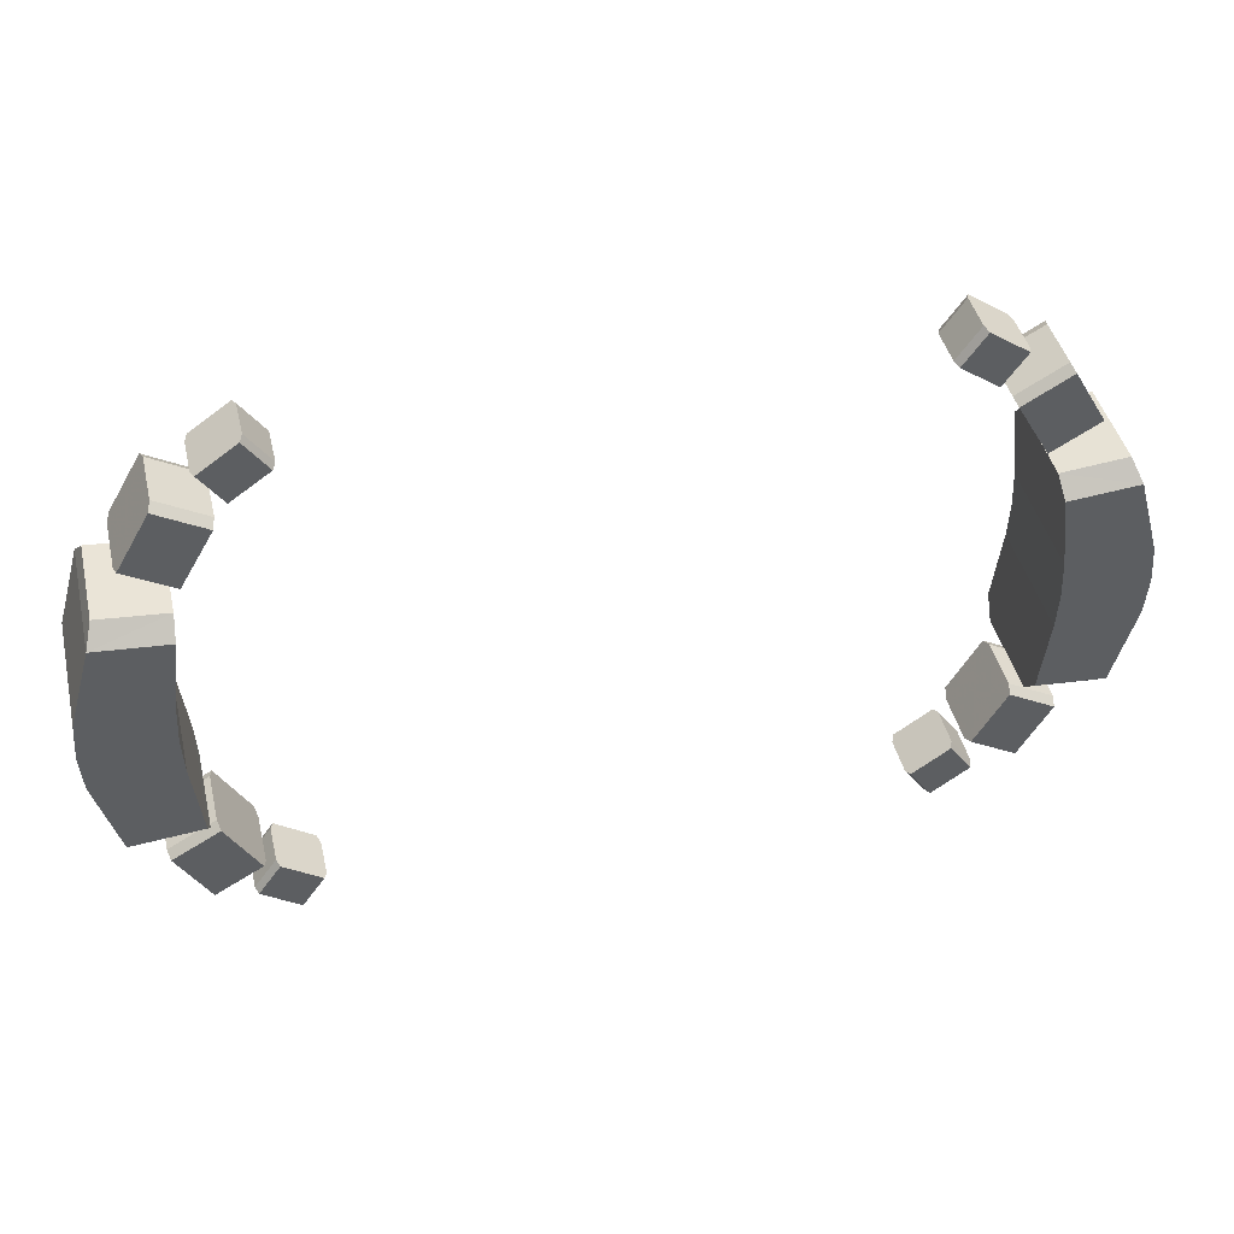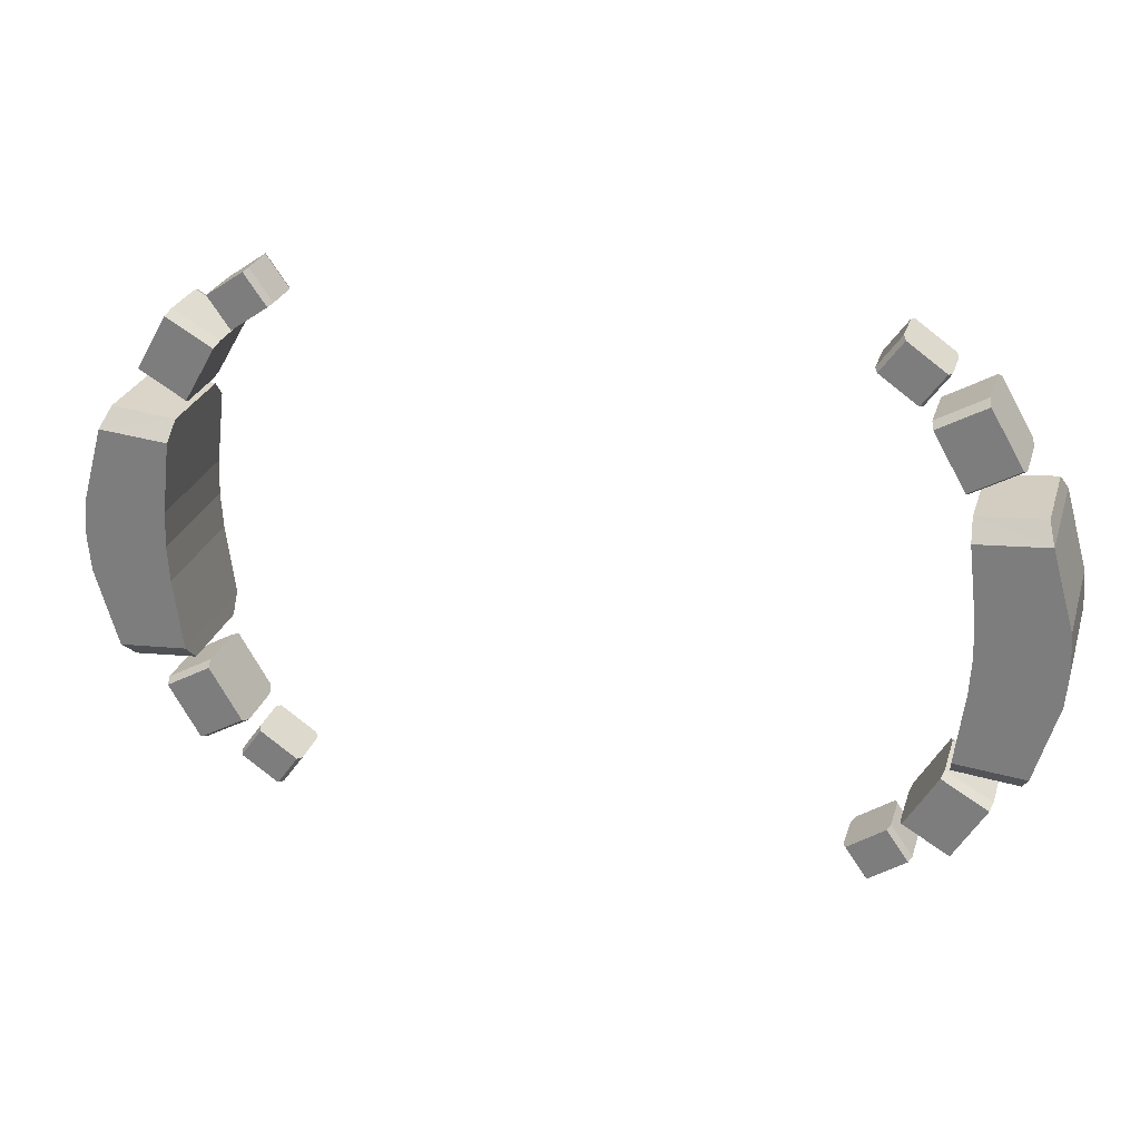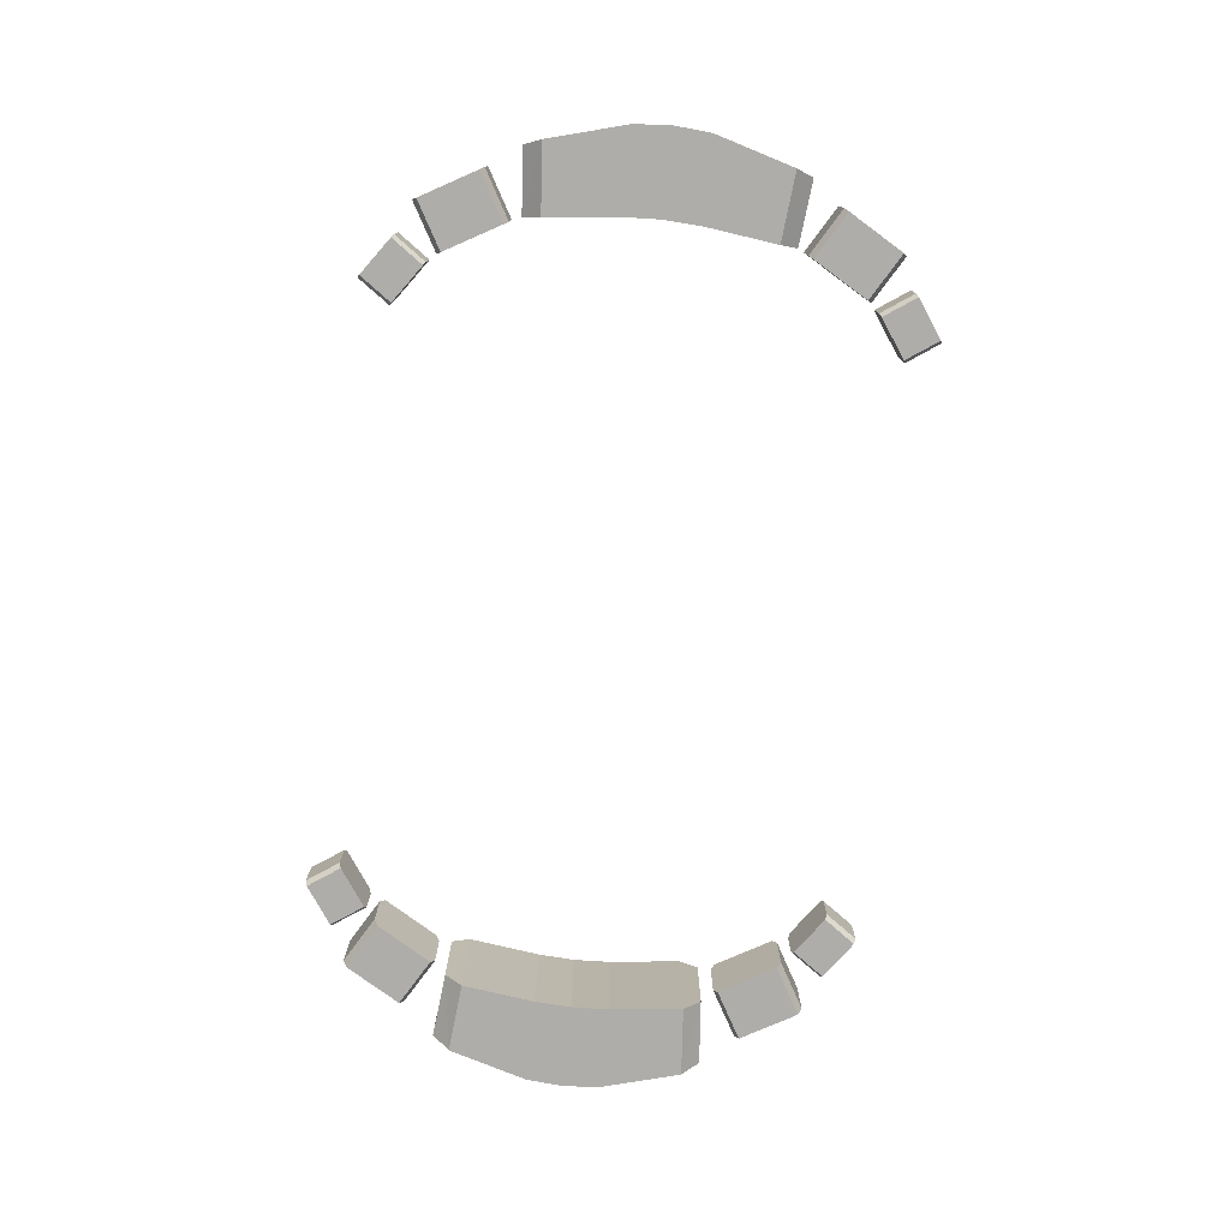
<metadata>
{"format":"obj","ext":"obj","renderer":"f3d","projection":"perspective","resolution":1024,"background":"white","views":[{"elev":43.5,"azim":-13.3,"up":"+Y"},{"elev":27.3,"azim":16.3,"up":"+Y"},{"elev":-77.4,"azim":83.6,"up":"+Z"}]}
</metadata>
<code>
g common_RightHandItem_11046
v 26.82 -1.4e-05 -3.581
v 22 -1.2e-05 -3.581
v 21.9 2.105 -3.581
v 26.66 2.105 -3.581
v 21.39 6.277 3.58
v 21.27 7.301 2.59
v 21.27 7.301 -2.595
v 21.39 6.277 -3.581
v 22 -1.2e-05 -3.581
v 22 -1.2e-05 3.58
v 21.9 2.105 3.58
v 21.9 2.105 -3.581
v 24.98 7.65 -2.595
v 21.27 7.301 -2.595
v 21.27 7.301 2.59
v 24.98 7.65 2.59
v 25.37 6.625 -3.581
v 24.98 7.65 -2.595
v 24.98 7.65 2.59
v 25.37 6.625 3.58
v 25.37 6.625 3.58
v 21.39 6.277 3.58
v 21.27 7.301 -2.595
v 24.98 7.65 -2.595
v 25.37 6.625 -3.581
v 21.39 6.277 -3.581
v 26.82 -1.4e-05 3.58
v 26.82 -1.4e-05 -3.581
v 26.66 2.105 -3.581
v 26.66 2.105 3.58
v 21.64 12.94 2.112
v 18.96 11.4 2.112
v 20.79 8.229 2.112
v 23.47 9.775 2.112
v 23.47 9.775 -2.113
v 20.79 8.229 -2.113
v 18.96 11.4 -2.113
v 21.64 12.94 -2.113
v 23.6 9.548 1.528
v 20.92 8.002 1.528
v 20.92 8.002 -1.531
v 23.6 9.548 -1.531
v 18.96 11.4 2.112
v 18.81 11.65 1.528
v 18.81 11.65 -1.531
v 18.96 11.4 -2.113
v 20.79 8.229 2.112
v 18.96 11.4 2.112
v 18.96 11.4 -2.113
v 20.79 8.229 -2.113
v 20.79 8.229 -2.113
v 20.92 8.002 -1.531
v 20.92 8.002 1.528
v 20.79 8.229 2.112
v 23.6 9.548 -1.531
v 23.47 9.775 -2.113
v 23.47 9.775 2.112
v 23.6 9.548 1.528
v 21.49 13.2 -1.531
v 18.81 11.65 -1.531
v 18.81 11.65 1.528
v 21.49 13.2 1.528
v 21.64 12.94 -2.113
v 21.49 13.2 -1.531
v 21.49 13.2 1.528
v 21.64 12.94 2.112
v 21.64 12.94 2.112
v 18.96 11.4 2.112
v 18.81 11.65 -1.531
v 21.49 13.2 -1.531
v 23.6 9.548 1.528
v 20.92 8.002 1.528
v 20.79 8.229 -2.113
v 23.47 9.775 -2.113
v 23.47 9.775 2.112
v 23.47 9.775 -2.113
v 21.64 12.94 -2.113
v 21.64 12.94 2.112
v 25.37 6.625 3.58
v 21.39 6.277 3.58
v 21.9 2.105 3.58
v 26.66 2.105 3.58
v 17.25 15.65 1.522
v 15.98 13.82 1.522
v 18.14 12.31 1.522
v 19.41 14.13 1.522
v 19.41 14.13 -1.524
v 18.14 12.31 -1.524
v 15.98 13.82 -1.524
v 17.25 15.65 -1.524
v 19.57 14.03 1.101
v 18.29 12.2 1.101
v 18.29 12.2 -1.104
v 19.57 14.03 -1.104
v 15.98 13.82 1.522
v 15.8 13.94 1.101
v 15.8 13.94 -1.104
v 15.98 13.82 -1.524
v 18.14 12.31 1.522
v 15.98 13.82 1.522
v 15.98 13.82 -1.524
v 18.14 12.31 -1.524
v 18.14 12.31 -1.524
v 18.29 12.2 -1.104
v 18.29 12.2 1.101
v 18.14 12.31 1.522
v 19.57 14.03 -1.104
v 19.41 14.13 -1.524
v 19.41 14.13 1.522
v 19.57 14.03 1.101
v 17.08 15.77 -1.104
v 15.8 13.94 -1.104
v 15.8 13.94 1.101
v 17.08 15.77 1.101
v 17.25 15.65 -1.524
v 17.08 15.77 -1.104
v 17.08 15.77 1.101
v 17.25 15.65 1.522
v 17.25 15.65 1.522
v 15.98 13.82 1.522
v 15.8 13.94 -1.104
v 17.08 15.77 -1.104
v 19.57 14.03 1.101
v 18.29 12.2 1.101
v 18.14 12.31 -1.524
v 19.41 14.13 -1.524
v 19.41 14.13 1.522
v 19.41 14.13 -1.524
v 17.25 15.65 -1.524
v 17.25 15.65 1.522
v 22 -1.2e-05 3.58
v 26.82 -1.4e-05 3.58
v 26.66 -2.105 -3.581
v 21.9 -2.105 -3.581
v 21.39 -6.277 3.58
v 21.39 -6.277 -3.581
v 21.27 -7.301 -2.595
v 21.27 -7.301 2.59
v 21.9 -2.105 -3.581
v 21.9 -2.105 3.58
v 24.98 -7.65 -2.595
v 24.98 -7.65 2.59
v 21.27 -7.301 2.59
v 21.27 -7.301 -2.595
v 25.37 -6.625 -3.581
v 25.37 -6.625 3.58
v 24.98 -7.65 2.59
v 24.98 -7.65 -2.595
v 25.37 -6.625 3.58
v 21.39 -6.277 3.58
v 21.27 -7.301 -2.595
v 21.39 -6.277 -3.581
v 25.37 -6.625 -3.581
v 24.98 -7.65 -2.595
v 26.66 -2.105 3.58
v 26.66 -2.105 -3.581
v 21.64 -12.94 2.112
v 23.47 -9.775 2.112
v 20.79 -8.229 2.112
v 18.96 -11.4 2.112
v 23.47 -9.775 -2.113
v 21.64 -12.94 -2.113
v 18.96 -11.4 -2.113
v 20.79 -8.229 -2.113
v 23.6 -9.548 1.528
v 23.6 -9.548 -1.531
v 20.92 -8.002 -1.531
v 20.92 -8.002 1.528
v 18.96 -11.4 2.112
v 18.96 -11.4 -2.113
v 18.81 -11.65 -1.531
v 18.81 -11.65 1.528
v 20.79 -8.229 2.112
v 20.79 -8.229 -2.113
v 18.96 -11.4 -2.113
v 18.96 -11.4 2.112
v 20.79 -8.229 -2.113
v 20.79 -8.229 2.112
v 20.92 -8.002 1.528
v 20.92 -8.002 -1.531
v 23.6 -9.548 -1.531
v 23.6 -9.548 1.528
v 23.47 -9.775 2.112
v 23.47 -9.775 -2.113
v 21.49 -13.2 -1.531
v 21.49 -13.2 1.528
v 18.81 -11.65 1.528
v 18.81 -11.65 -1.531
v 21.64 -12.94 -2.113
v 21.64 -12.94 2.112
v 21.49 -13.2 1.528
v 21.49 -13.2 -1.531
v 21.64 -12.94 2.112
v 18.96 -11.4 2.112
v 18.81 -11.65 -1.531
v 21.49 -13.2 -1.531
v 23.6 -9.548 1.528
v 20.92 -8.002 1.528
v 20.79 -8.229 -2.113
v 23.47 -9.775 -2.113
v 23.47 -9.775 2.112
v 21.64 -12.94 2.112
v 21.64 -12.94 -2.113
v 23.47 -9.775 -2.113
v 25.37 -6.625 3.58
v 26.66 -2.105 3.58
v 21.9 -2.105 3.58
v 21.39 -6.277 3.58
v 17.25 -15.65 1.522
v 19.41 -14.13 1.522
v 18.14 -12.31 1.522
v 15.98 -13.82 1.522
v 19.41 -14.13 -1.524
v 17.25 -15.65 -1.524
v 15.98 -13.82 -1.524
v 18.14 -12.31 -1.524
v 19.57 -14.03 1.101
v 19.57 -14.03 -1.104
v 18.29 -12.2 -1.104
v 18.29 -12.2 1.101
v 15.98 -13.82 1.522
v 15.98 -13.82 -1.524
v 15.8 -13.94 -1.104
v 15.8 -13.94 1.101
v 18.14 -12.31 1.522
v 18.14 -12.31 -1.524
v 15.98 -13.82 -1.524
v 15.98 -13.82 1.522
v 18.14 -12.31 -1.524
v 18.14 -12.31 1.522
v 18.29 -12.2 1.101
v 18.29 -12.2 -1.104
v 19.57 -14.03 -1.104
v 19.57 -14.03 1.101
v 19.41 -14.13 1.522
v 19.41 -14.13 -1.524
v 17.08 -15.77 -1.104
v 17.08 -15.77 1.101
v 15.8 -13.94 1.101
v 15.8 -13.94 -1.104
v 17.25 -15.65 -1.524
v 17.25 -15.65 1.522
v 17.08 -15.77 1.101
v 17.08 -15.77 -1.104
v 17.25 -15.65 1.522
v 15.98 -13.82 1.522
v 15.8 -13.94 -1.104
v 17.08 -15.77 -1.104
v 19.57 -14.03 1.101
v 18.29 -12.2 1.101
v 18.14 -12.31 -1.524
v 19.41 -14.13 -1.524
v 19.41 -14.13 1.522
v 17.25 -15.65 1.522
v 17.25 -15.65 -1.524
v 19.41 -14.13 -1.524
v -26.82 1.4e-05 -3.581
v -26.66 2.105 -3.581
v -21.9 2.105 -3.581
v -22 1.2e-05 -3.581
v -21.39 6.277 3.58
v -21.39 6.277 -3.581
v -21.27 7.301 -2.595
v -21.27 7.301 2.59
v -22 1.2e-05 -3.581
v -21.9 2.105 -3.581
v -21.9 2.105 3.58
v -22 1.2e-05 3.58
v -24.98 7.65 -2.595
v -24.98 7.65 2.59
v -21.27 7.301 2.59
v -21.27 7.301 -2.595
v -25.37 6.625 -3.581
v -25.37 6.625 3.58
v -24.98 7.65 2.59
v -24.98 7.65 -2.595
v -25.37 6.625 3.58
v -21.39 6.277 3.58
v -21.27 7.301 -2.595
v -21.39 6.277 -3.581
v -25.37 6.625 -3.581
v -24.98 7.65 -2.595
v -26.82 1.4e-05 3.58
v -26.66 2.105 3.58
v -26.66 2.105 -3.581
v -26.82 1.4e-05 -3.581
v -21.64 12.94 2.112
v -23.47 9.775 2.112
v -20.79 8.229 2.112
v -18.96 11.4 2.112
v -23.47 9.775 -2.113
v -21.64 12.94 -2.113
v -18.96 11.4 -2.113
v -20.79 8.229 -2.113
v -23.6 9.548 1.528
v -23.6 9.548 -1.531
v -20.92 8.002 -1.531
v -20.92 8.002 1.528
v -18.96 11.4 2.112
v -18.96 11.4 -2.113
v -18.81 11.65 -1.531
v -18.81 11.65 1.528
v -20.79 8.229 2.112
v -20.79 8.229 -2.113
v -18.96 11.4 -2.113
v -18.96 11.4 2.112
v -20.79 8.229 -2.113
v -20.79 8.229 2.112
v -20.92 8.002 1.528
v -20.92 8.002 -1.531
v -23.6 9.548 -1.531
v -23.6 9.548 1.528
v -23.47 9.775 2.112
v -23.47 9.775 -2.113
v -21.49 13.2 -1.531
v -21.49 13.2 1.528
v -18.81 11.65 1.528
v -18.81 11.65 -1.531
v -21.64 12.94 -2.113
v -21.64 12.94 2.112
v -21.49 13.2 1.528
v -21.49 13.2 -1.531
v -21.64 12.94 2.112
v -18.96 11.4 2.112
v -18.81 11.65 -1.531
v -21.49 13.2 -1.531
v -23.6 9.548 1.528
v -20.92 8.002 1.528
v -20.79 8.229 -2.113
v -23.47 9.775 -2.113
v -23.47 9.775 2.112
v -21.64 12.94 2.112
v -21.64 12.94 -2.113
v -23.47 9.775 -2.113
v -25.37 6.625 3.58
v -26.66 2.105 3.58
v -21.9 2.105 3.58
v -21.39 6.277 3.58
v -17.25 15.65 1.522
v -19.41 14.13 1.522
v -18.14 12.31 1.522
v -15.98 13.82 1.522
v -19.41 14.13 -1.524
v -17.25 15.65 -1.524
v -15.98 13.82 -1.524
v -18.14 12.31 -1.524
v -19.57 14.03 1.101
v -19.57 14.03 -1.104
v -18.29 12.2 -1.104
v -18.29 12.2 1.101
v -15.98 13.82 1.522
v -15.98 13.82 -1.524
v -15.8 13.94 -1.104
v -15.8 13.94 1.101
v -18.14 12.31 1.522
v -18.14 12.31 -1.524
v -15.98 13.82 -1.524
v -15.98 13.82 1.522
v -18.14 12.31 -1.524
v -18.14 12.31 1.522
v -18.29 12.2 1.101
v -18.29 12.2 -1.104
v -19.57 14.03 -1.104
v -19.57 14.03 1.101
v -19.41 14.13 1.522
v -19.41 14.13 -1.524
v -17.08 15.77 -1.104
v -17.08 15.77 1.101
v -15.8 13.94 1.101
v -15.8 13.94 -1.104
v -17.25 15.65 -1.524
v -17.25 15.65 1.522
v -17.08 15.77 1.101
v -17.08 15.77 -1.104
v -17.25 15.65 1.522
v -15.98 13.82 1.522
v -15.8 13.94 -1.104
v -17.08 15.77 -1.104
v -19.57 14.03 1.101
v -18.29 12.2 1.101
v -18.14 12.31 -1.524
v -19.41 14.13 -1.524
v -19.41 14.13 1.522
v -17.25 15.65 1.522
v -17.25 15.65 -1.524
v -19.41 14.13 -1.524
v -26.82 1.4e-05 3.58
v -22 1.2e-05 3.58
v -21.9 -2.105 -3.581
v -26.66 -2.105 -3.581
v -21.39 -6.277 3.58
v -21.27 -7.301 2.59
v -21.27 -7.301 -2.595
v -21.39 -6.277 -3.581
v -21.9 -2.105 3.58
v -21.9 -2.105 -3.581
v -24.98 -7.65 -2.595
v -21.27 -7.301 -2.595
v -21.27 -7.301 2.59
v -24.98 -7.65 2.59
v -25.37 -6.625 -3.581
v -24.98 -7.65 -2.595
v -24.98 -7.65 2.59
v -25.37 -6.625 3.58
v -25.37 -6.625 3.58
v -21.39 -6.277 3.58
v -21.27 -7.301 -2.595
v -24.98 -7.65 -2.595
v -25.37 -6.625 -3.581
v -21.39 -6.277 -3.581
v -26.66 -2.105 -3.581
v -26.66 -2.105 3.58
v -21.64 -12.94 2.112
v -18.96 -11.4 2.112
v -20.79 -8.229 2.112
v -23.47 -9.775 2.112
v -23.47 -9.775 -2.113
v -20.79 -8.229 -2.113
v -18.96 -11.4 -2.113
v -21.64 -12.94 -2.113
v -23.6 -9.548 1.528
v -20.92 -8.002 1.528
v -20.92 -8.002 -1.531
v -23.6 -9.548 -1.531
v -18.96 -11.4 2.112
v -18.81 -11.65 1.528
v -18.81 -11.65 -1.531
v -18.96 -11.4 -2.113
v -20.79 -8.229 2.112
v -18.96 -11.4 2.112
v -18.96 -11.4 -2.113
v -20.79 -8.229 -2.113
v -20.79 -8.229 -2.113
v -20.92 -8.002 -1.531
v -20.92 -8.002 1.528
v -20.79 -8.229 2.112
v -23.6 -9.548 -1.531
v -23.47 -9.775 -2.113
v -23.47 -9.775 2.112
v -23.6 -9.548 1.528
v -21.49 -13.2 -1.531
v -18.81 -11.65 -1.531
v -18.81 -11.65 1.528
v -21.49 -13.2 1.528
v -21.64 -12.94 -2.113
v -21.49 -13.2 -1.531
v -21.49 -13.2 1.528
v -21.64 -12.94 2.112
v -21.64 -12.94 2.112
v -18.96 -11.4 2.112
v -18.81 -11.65 -1.531
v -21.49 -13.2 -1.531
v -23.6 -9.548 1.528
v -20.92 -8.002 1.528
v -20.79 -8.229 -2.113
v -23.47 -9.775 -2.113
v -23.47 -9.775 2.112
v -23.47 -9.775 -2.113
v -21.64 -12.94 -2.113
v -21.64 -12.94 2.112
v -25.37 -6.625 3.58
v -21.39 -6.277 3.58
v -21.9 -2.105 3.58
v -26.66 -2.105 3.58
v -17.25 -15.65 1.522
v -15.98 -13.82 1.522
v -18.14 -12.31 1.522
v -19.41 -14.13 1.522
v -19.41 -14.13 -1.524
v -18.14 -12.31 -1.524
v -15.98 -13.82 -1.524
v -17.25 -15.65 -1.524
v -19.57 -14.03 1.101
v -18.29 -12.2 1.101
v -18.29 -12.2 -1.104
v -19.57 -14.03 -1.104
v -15.98 -13.82 1.522
v -15.8 -13.94 1.101
v -15.8 -13.94 -1.104
v -15.98 -13.82 -1.524
v -18.14 -12.31 1.522
v -15.98 -13.82 1.522
v -15.98 -13.82 -1.524
v -18.14 -12.31 -1.524
v -18.14 -12.31 -1.524
v -18.29 -12.2 -1.104
v -18.29 -12.2 1.101
v -18.14 -12.31 1.522
v -19.57 -14.03 -1.104
v -19.41 -14.13 -1.524
v -19.41 -14.13 1.522
v -19.57 -14.03 1.101
v -17.08 -15.77 -1.104
v -15.8 -13.94 -1.104
v -15.8 -13.94 1.101
v -17.08 -15.77 1.101
v -17.25 -15.65 -1.524
v -17.08 -15.77 -1.104
v -17.08 -15.77 1.101
v -17.25 -15.65 1.522
v -17.25 -15.65 1.522
v -15.98 -13.82 1.522
v -15.8 -13.94 -1.104
v -17.08 -15.77 -1.104
v -19.57 -14.03 1.101
v -18.29 -12.2 1.101
v -18.14 -12.31 -1.524
v -19.41 -14.13 -1.524
v -19.41 -14.13 1.522
v -19.41 -14.13 -1.524
v -17.25 -15.65 -1.524
v -17.25 -15.65 1.522
f 1 2 3
f 3 4 1
f 5 6 7
f 7 8 5
f 9 10 11
f 11 12 9
f 13 14 15
f 15 16 13
f 17 18 19
f 19 20 17
f 21 16 15
f 15 22 21
f 23 24 25
f 25 26 23
f 27 28 29
f 29 30 27
f 31 32 33
f 33 34 31
f 35 36 37
f 37 38 35
f 39 40 41
f 41 42 39
f 43 44 45
f 45 46 43
f 47 48 49
f 49 50 47
f 51 52 53
f 53 54 51
f 55 56 57
f 57 58 55
f 59 60 61
f 61 62 59
f 63 64 65
f 65 66 63
f 67 62 61
f 61 68 67
f 69 70 38
f 38 37 69
f 71 34 33
f 33 72 71
f 73 74 42
f 42 41 73
f 75 76 77
f 77 78 75
f 79 80 81
f 81 82 79
f 26 25 4
f 4 3 26
f 5 8 12
f 12 11 5
f 17 20 30
f 30 29 17
f 83 84 85
f 85 86 83
f 87 88 89
f 89 90 87
f 91 92 93
f 93 94 91
f 95 96 97
f 97 98 95
f 99 100 101
f 101 102 99
f 103 104 105
f 105 106 103
f 107 108 109
f 109 110 107
f 111 112 113
f 113 114 111
f 115 116 117
f 117 118 115
f 119 114 113
f 113 120 119
f 121 122 90
f 90 89 121
f 123 86 85
f 85 124 123
f 125 126 94
f 94 93 125
f 127 128 129
f 129 130 127
f 82 81 131
f 131 132 82
f 1 133 134
f 134 2 1
f 135 136 137
f 137 138 135
f 9 139 140
f 140 10 9
f 141 142 143
f 143 144 141
f 145 146 147
f 147 148 145
f 149 150 143
f 143 142 149
f 151 152 153
f 153 154 151
f 27 155 156
f 156 28 27
f 157 158 159
f 159 160 157
f 161 162 163
f 163 164 161
f 165 166 167
f 167 168 165
f 169 170 171
f 171 172 169
f 173 174 175
f 175 176 173
f 177 178 179
f 179 180 177
f 181 182 183
f 183 184 181
f 185 186 187
f 187 188 185
f 189 190 191
f 191 192 189
f 193 194 187
f 187 186 193
f 195 163 162
f 162 196 195
f 197 198 159
f 159 158 197
f 199 167 166
f 166 200 199
f 201 202 203
f 203 204 201
f 205 206 207
f 207 208 205
f 152 134 133
f 133 153 152
f 135 140 139
f 139 136 135
f 145 156 155
f 155 146 145
f 209 210 211
f 211 212 209
f 213 214 215
f 215 216 213
f 217 218 219
f 219 220 217
f 221 222 223
f 223 224 221
f 225 226 227
f 227 228 225
f 229 230 231
f 231 232 229
f 233 234 235
f 235 236 233
f 237 238 239
f 239 240 237
f 241 242 243
f 243 244 241
f 245 246 239
f 239 238 245
f 247 215 214
f 214 248 247
f 249 250 211
f 211 210 249
f 251 219 218
f 218 252 251
f 253 254 255
f 255 256 253
f 206 132 131
f 131 207 206
f 257 258 259
f 259 260 257
f 261 262 263
f 263 264 261
f 265 266 267
f 267 268 265
f 269 270 271
f 271 272 269
f 273 274 275
f 275 276 273
f 277 278 271
f 271 270 277
f 279 280 281
f 281 282 279
f 283 284 285
f 285 286 283
f 287 288 289
f 289 290 287
f 291 292 293
f 293 294 291
f 295 296 297
f 297 298 295
f 299 300 301
f 301 302 299
f 303 304 305
f 305 306 303
f 307 308 309
f 309 310 307
f 311 312 313
f 313 314 311
f 315 316 317
f 317 318 315
f 319 320 321
f 321 322 319
f 323 324 317
f 317 316 323
f 325 293 292
f 292 326 325
f 327 328 289
f 289 288 327
f 329 297 296
f 296 330 329
f 331 332 333
f 333 334 331
f 335 336 337
f 337 338 335
f 280 259 258
f 258 281 280
f 261 267 266
f 266 262 261
f 273 285 284
f 284 274 273
f 339 340 341
f 341 342 339
f 343 344 345
f 345 346 343
f 347 348 349
f 349 350 347
f 351 352 353
f 353 354 351
f 355 356 357
f 357 358 355
f 359 360 361
f 361 362 359
f 363 364 365
f 365 366 363
f 367 368 369
f 369 370 367
f 371 372 373
f 373 374 371
f 375 376 369
f 369 368 375
f 377 345 344
f 344 378 377
f 379 380 341
f 341 340 379
f 381 349 348
f 348 382 381
f 383 384 385
f 385 386 383
f 336 387 388
f 388 337 336
f 257 260 389
f 389 390 257
f 391 392 393
f 393 394 391
f 265 268 395
f 395 396 265
f 397 398 399
f 399 400 397
f 401 402 403
f 403 404 401
f 405 400 399
f 399 406 405
f 407 408 409
f 409 410 407
f 283 286 411
f 411 412 283
f 413 414 415
f 415 416 413
f 417 418 419
f 419 420 417
f 421 422 423
f 423 424 421
f 425 426 427
f 427 428 425
f 429 430 431
f 431 432 429
f 433 434 435
f 435 436 433
f 437 438 439
f 439 440 437
f 441 442 443
f 443 444 441
f 445 446 447
f 447 448 445
f 449 444 443
f 443 450 449
f 451 452 420
f 420 419 451
f 453 416 415
f 415 454 453
f 455 456 424
f 424 423 455
f 457 458 459
f 459 460 457
f 461 462 463
f 463 464 461
f 410 409 390
f 390 389 410
f 391 394 396
f 396 395 391
f 401 404 412
f 412 411 401
f 465 466 467
f 467 468 465
f 469 470 471
f 471 472 469
f 473 474 475
f 475 476 473
f 477 478 479
f 479 480 477
f 481 482 483
f 483 484 481
f 485 486 487
f 487 488 485
f 489 490 491
f 491 492 489
f 493 494 495
f 495 496 493
f 497 498 499
f 499 500 497
f 501 496 495
f 495 502 501
f 503 504 472
f 472 471 503
f 505 468 467
f 467 506 505
f 507 508 476
f 476 475 507
f 509 510 511
f 511 512 509
f 464 463 388
f 388 387 464

</code>
